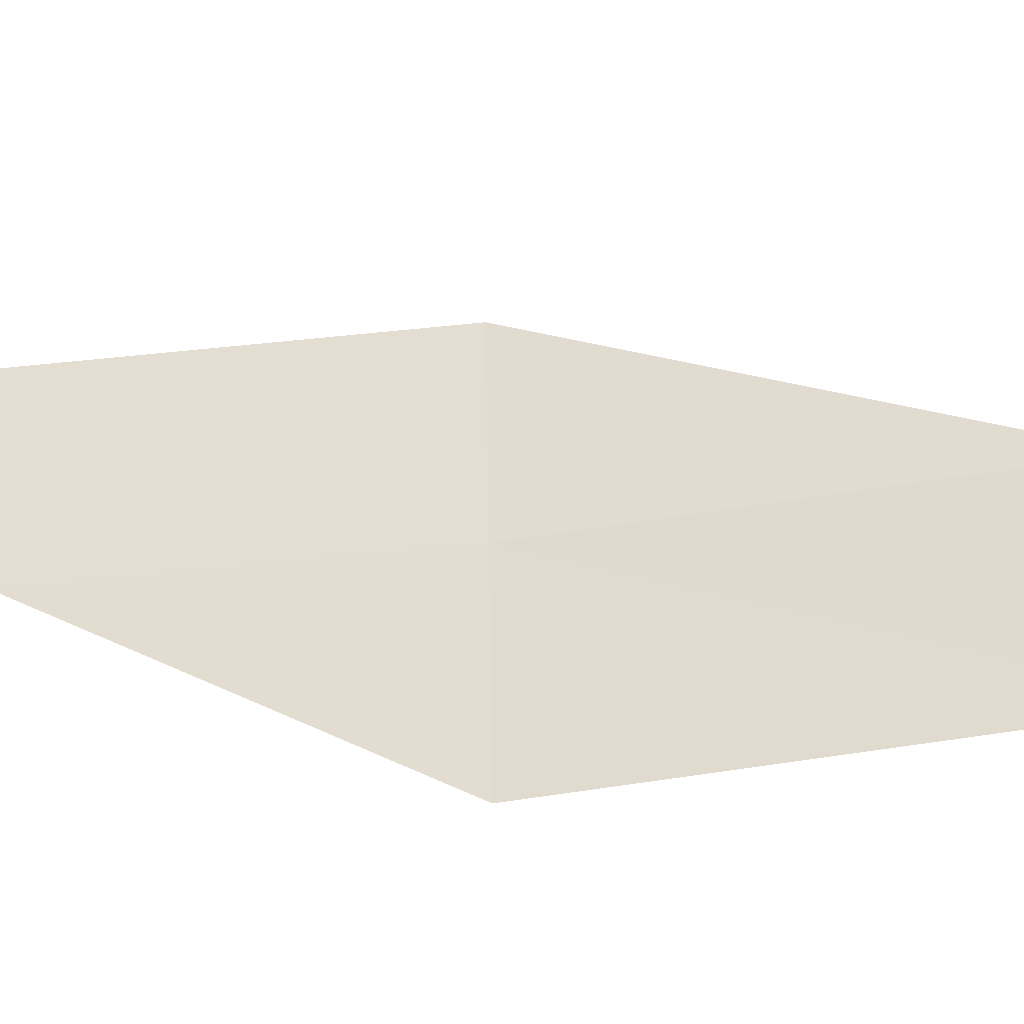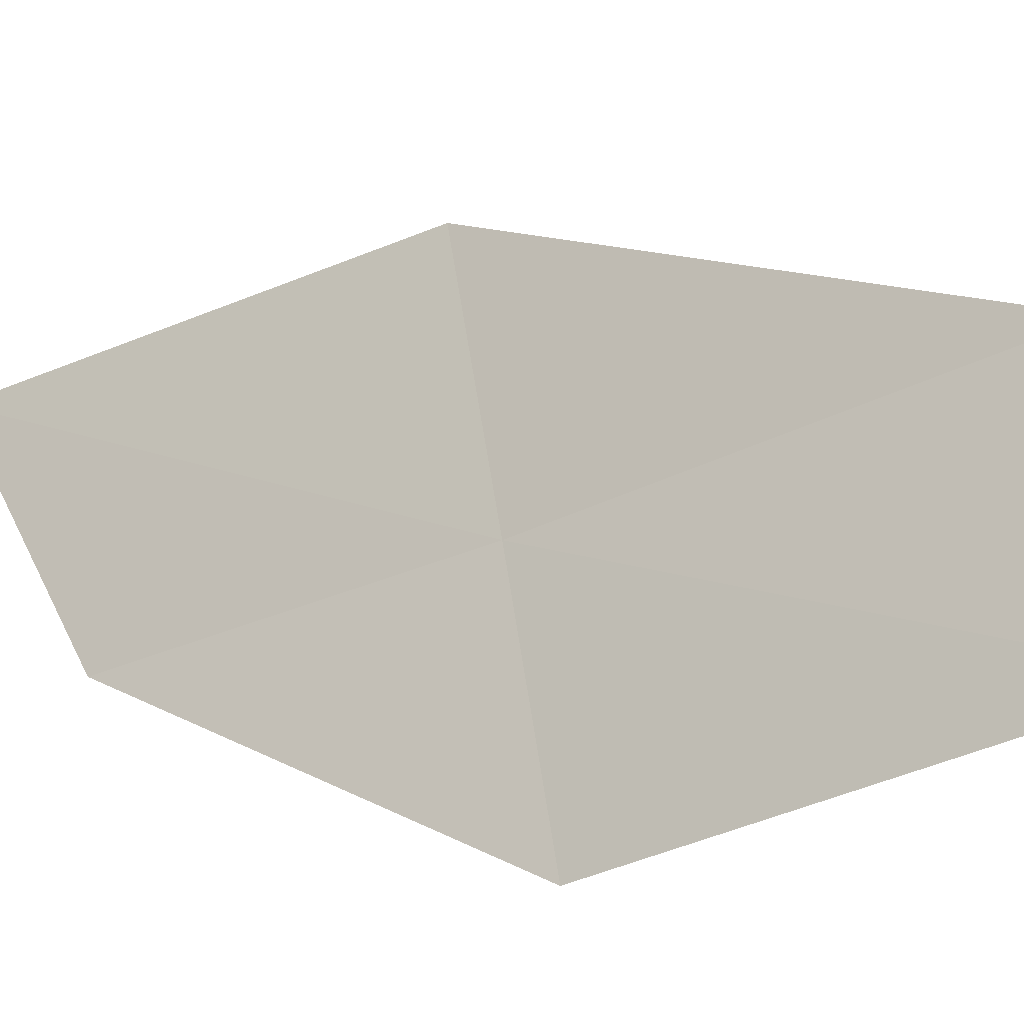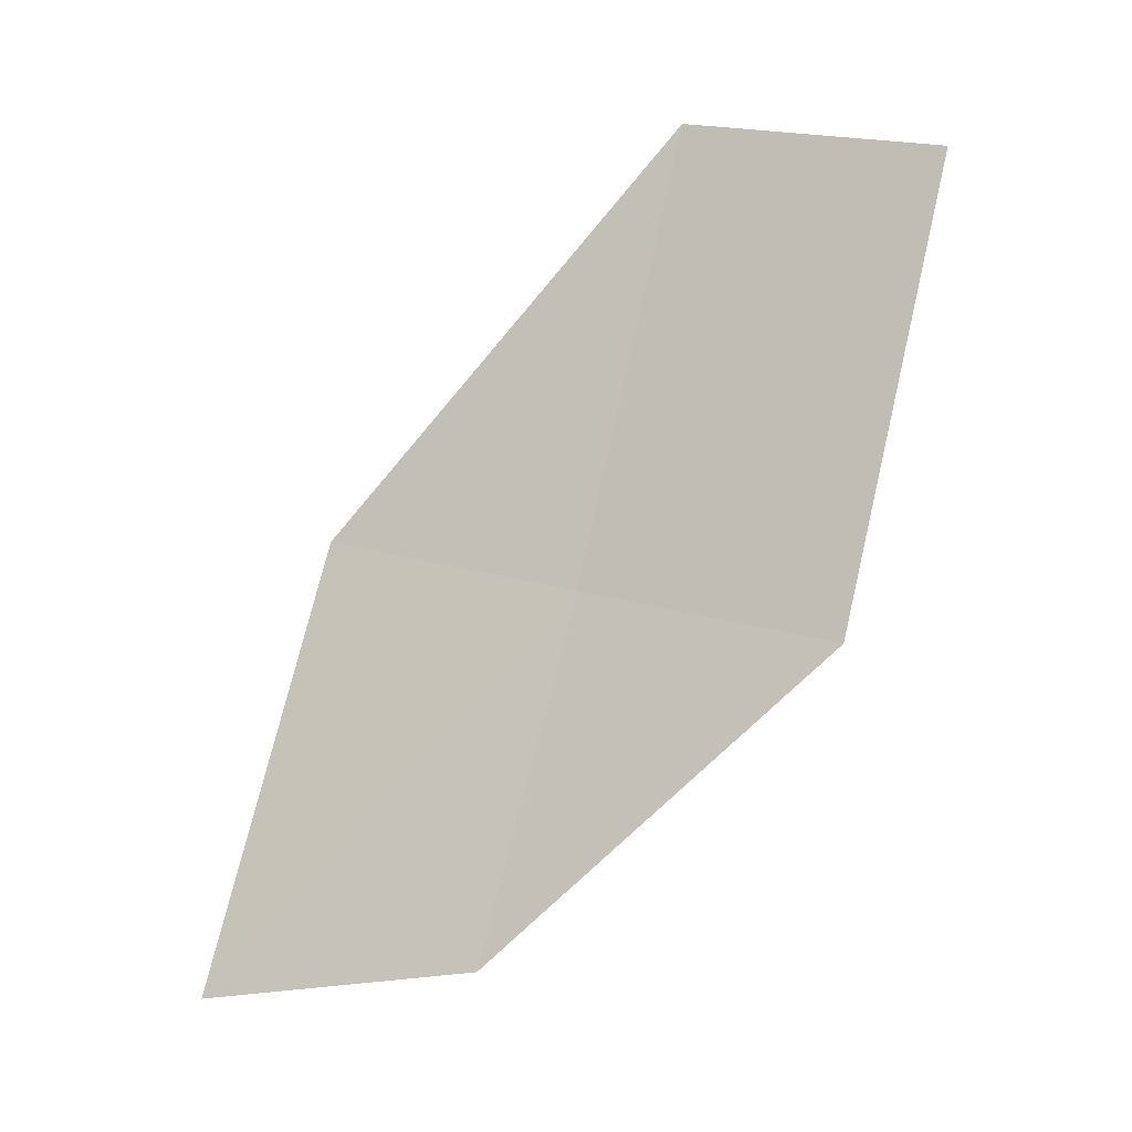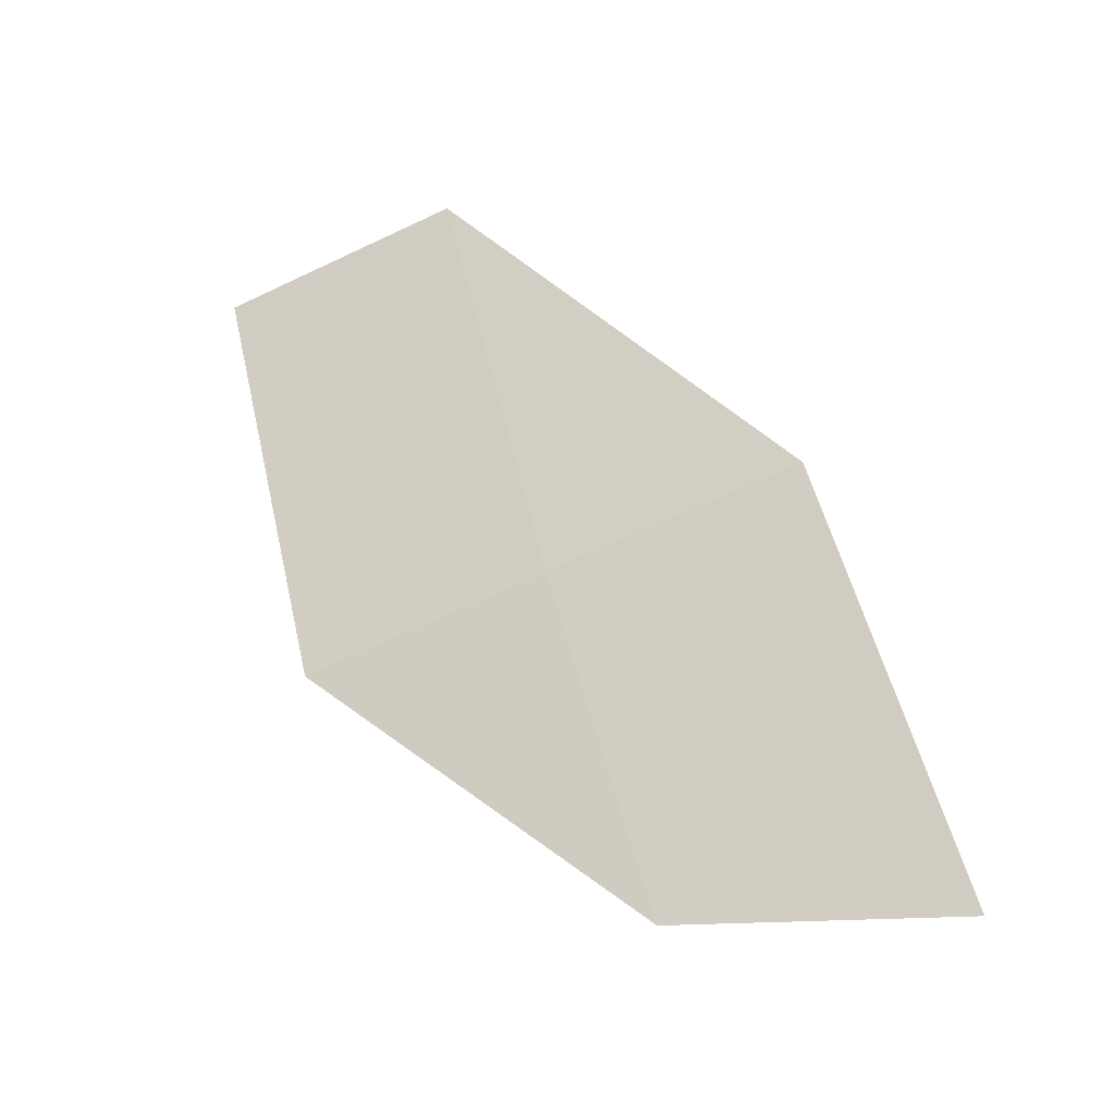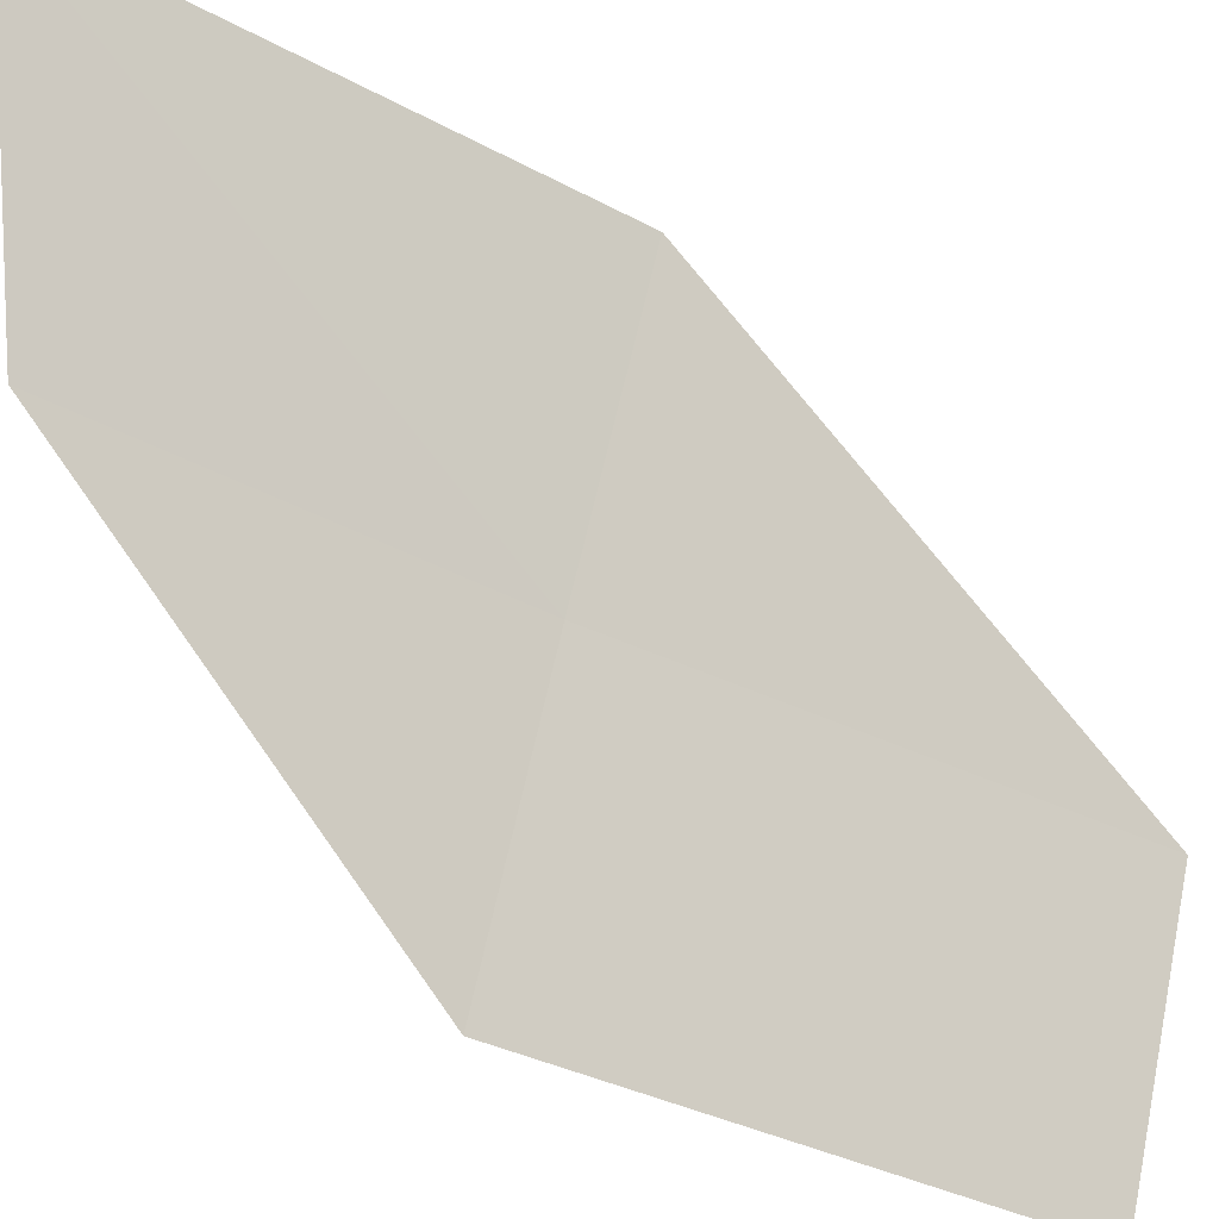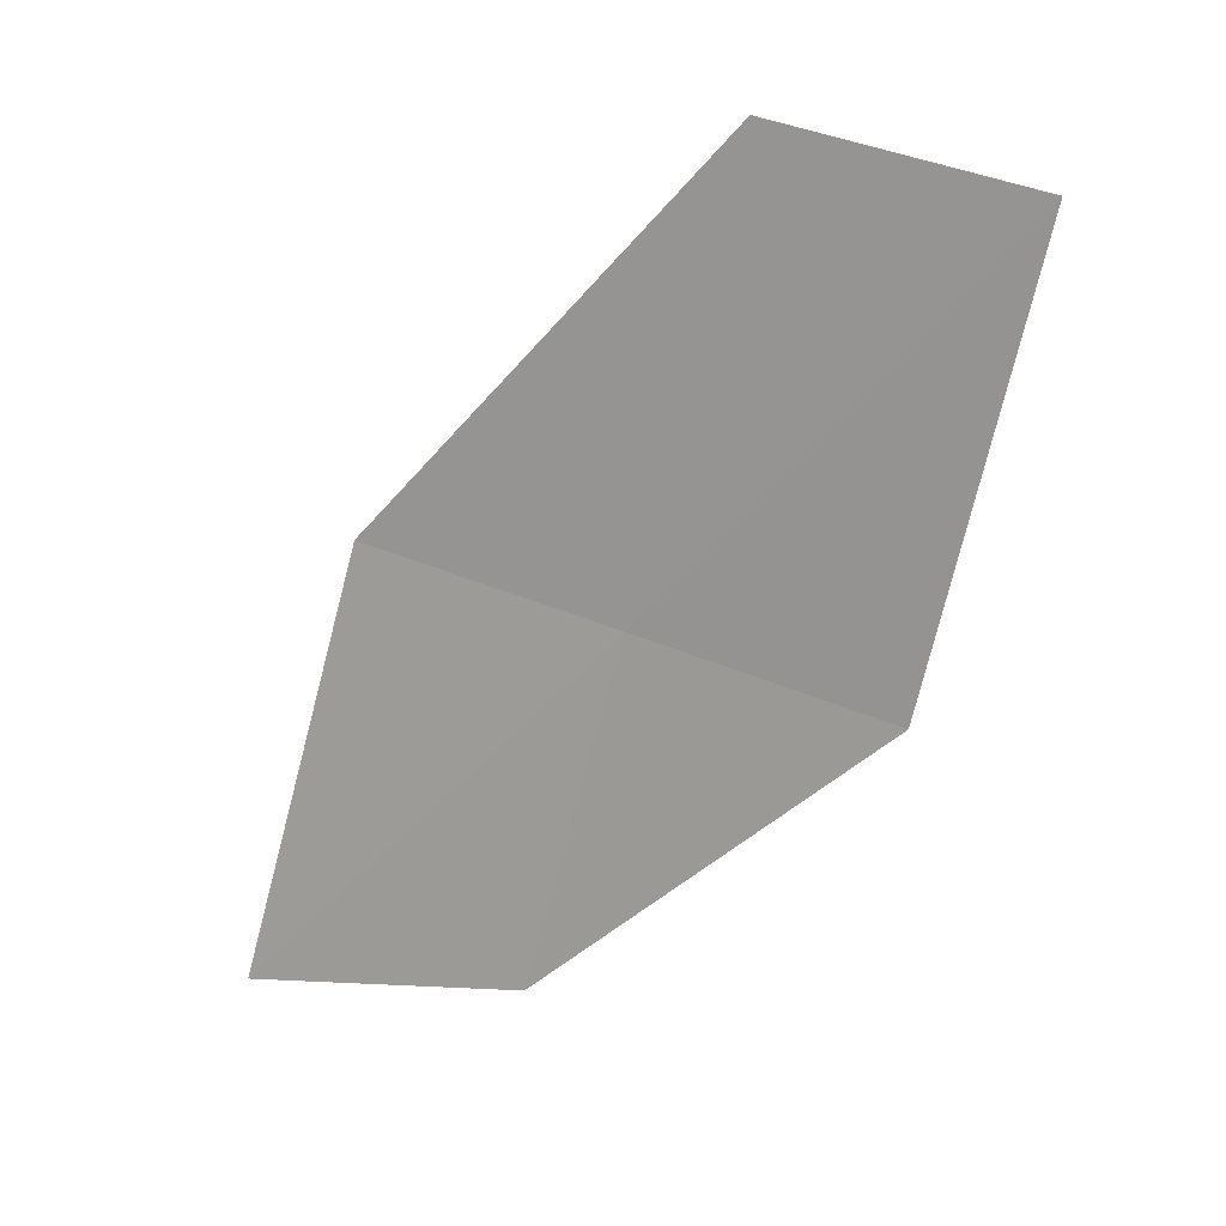
<metadata>
{"format":"obj","ext":"obj","renderer":"f3d","projection":"perspective","resolution":1024,"background":"white","views":[{"elev":-72.2,"azim":115.0,"up":"+Z"},{"elev":-43.9,"azim":137.0,"up":"+Z"},{"elev":4.9,"azim":132.7,"up":"+Y"},{"elev":-41.1,"azim":-44.1,"up":"+Y"},{"elev":-37.4,"azim":76.7,"up":"+Z"},{"elev":31.5,"azim":132.1,"up":"+Y"}]}
</metadata>
<code>
v -24.45 -10.24 12.2
v -24.78 -10.38 11.31
v -24.03 -11.51 12.28
v -23.57 -11.68 13.19
v -25.23 -8.731 11.23
v -24.9 -8.619 12.12
v -24.1 -10.1 13.09
f 1 6 5
f 1 5 2
f 1 7 6
f 1 4 7
f 1 2 3
f 1 3 4

</code>
